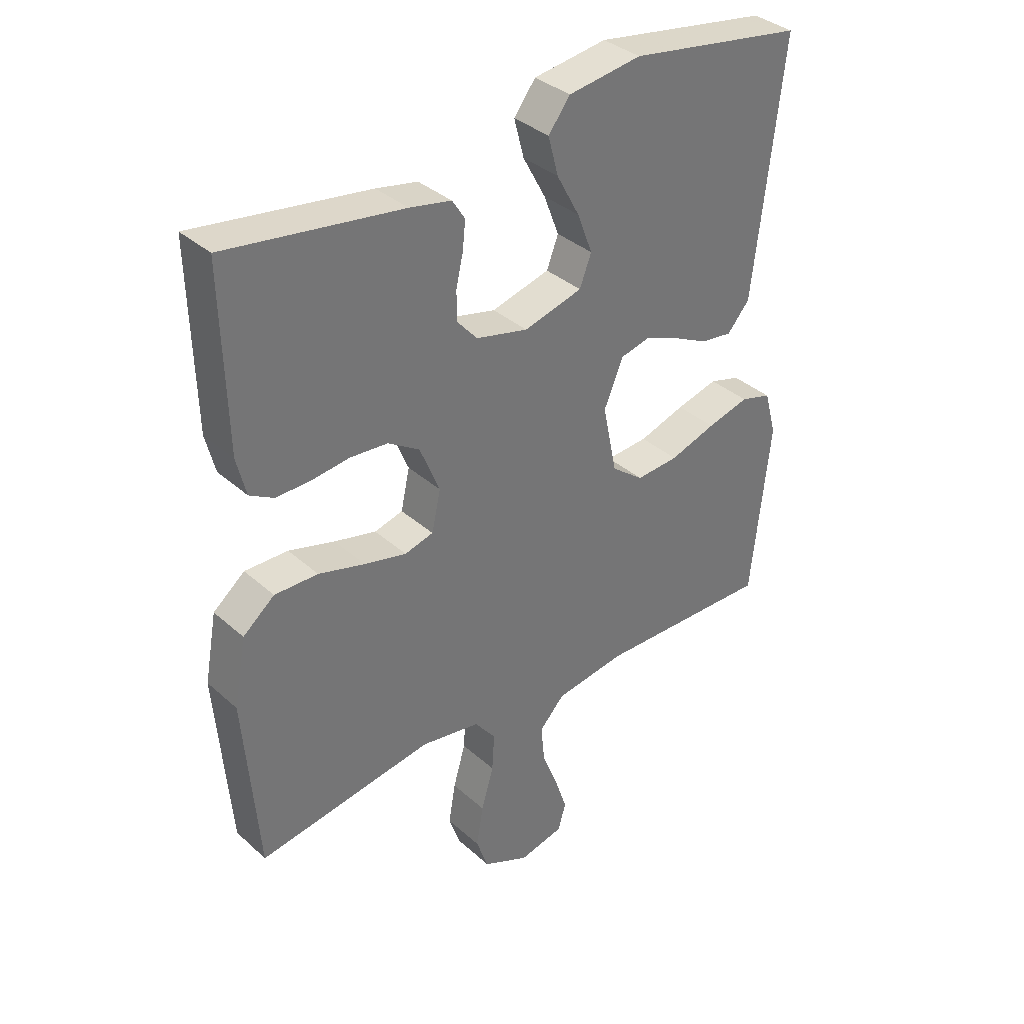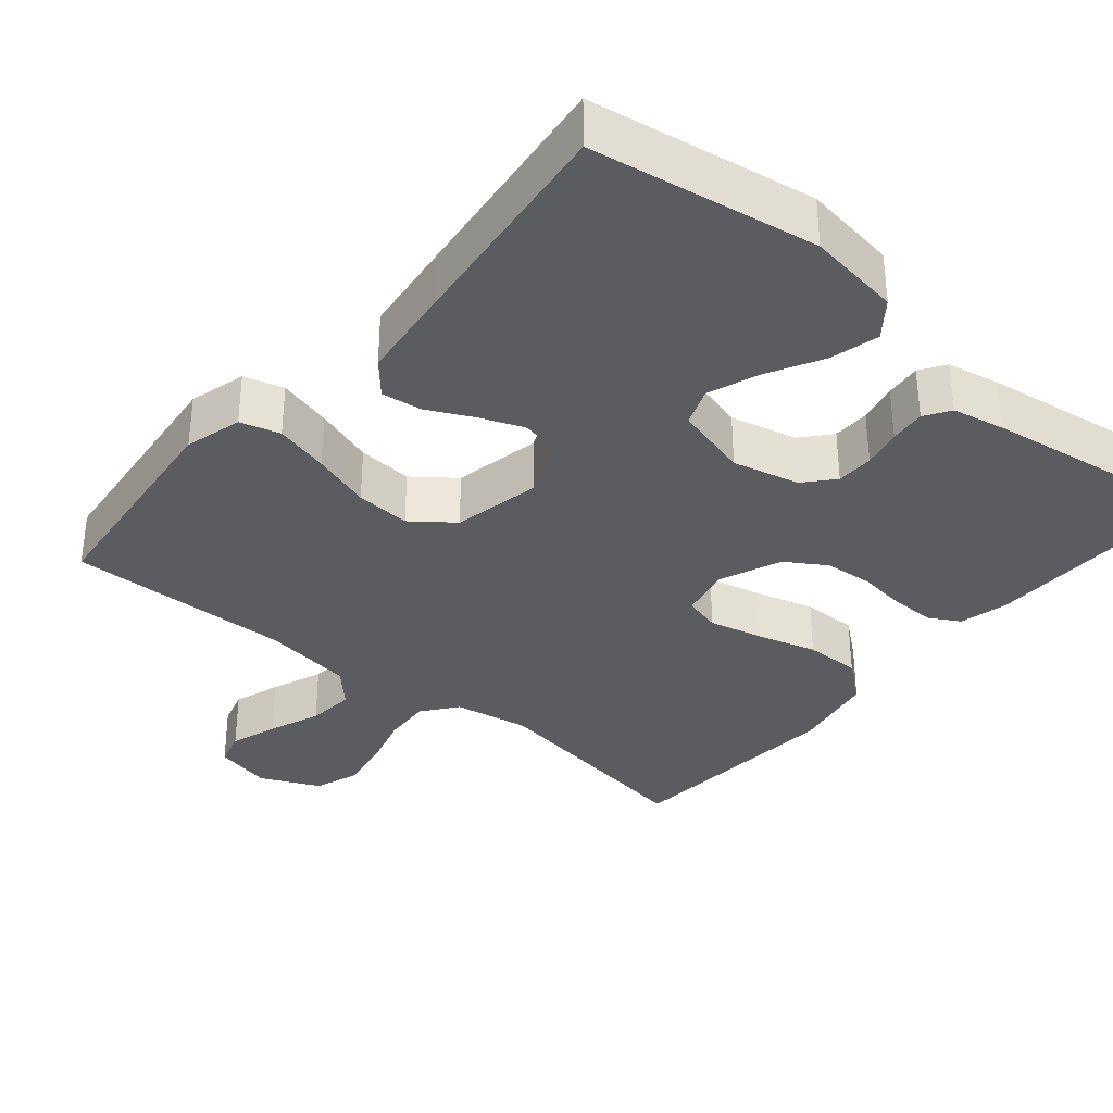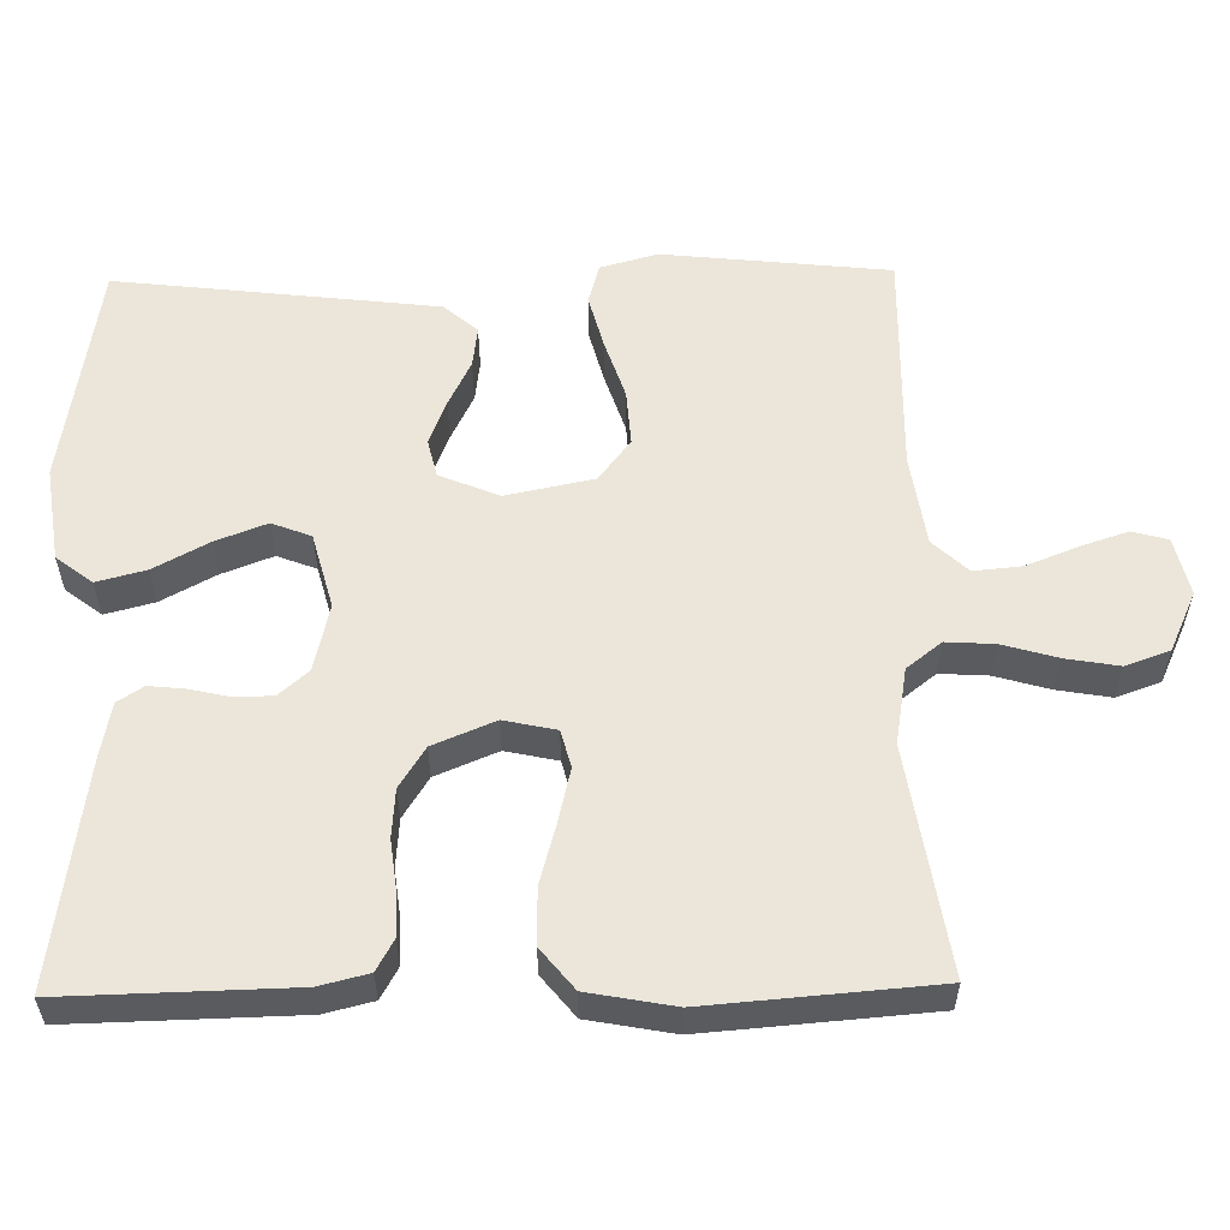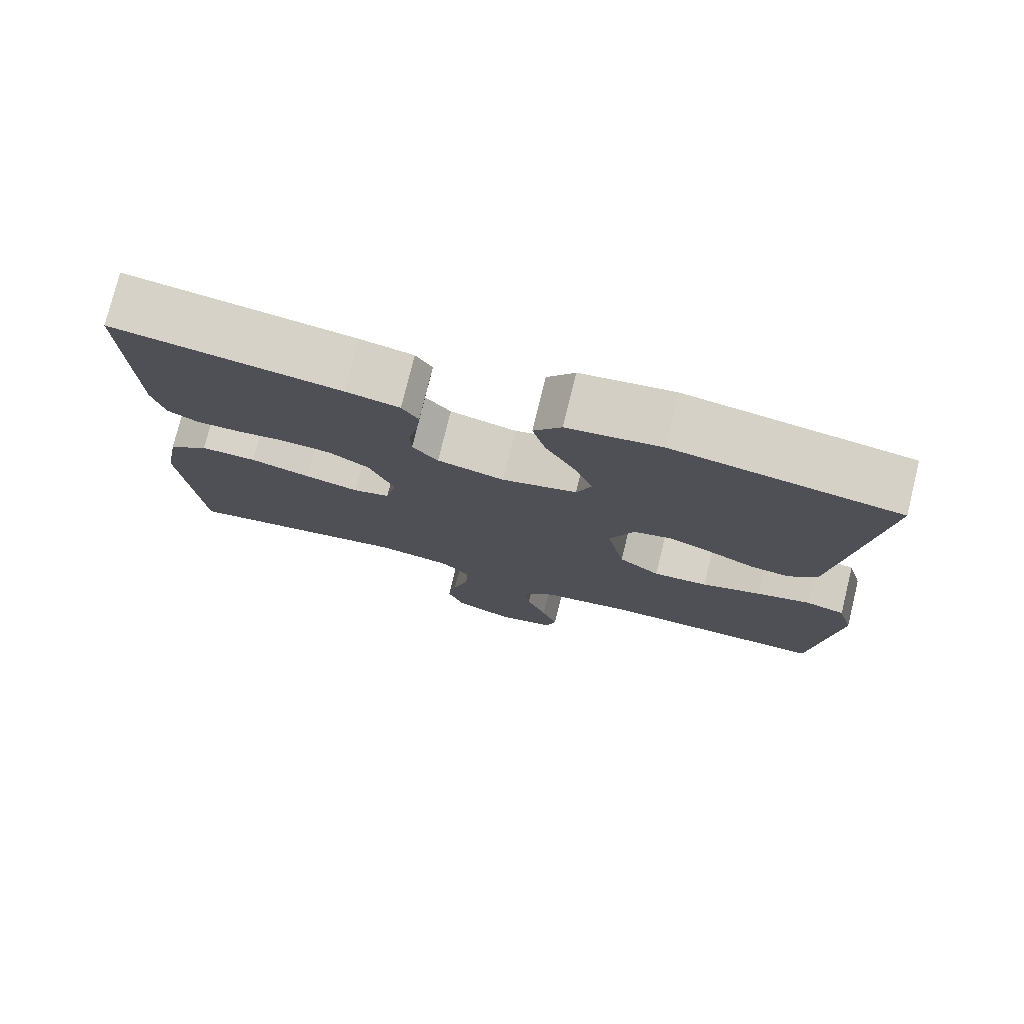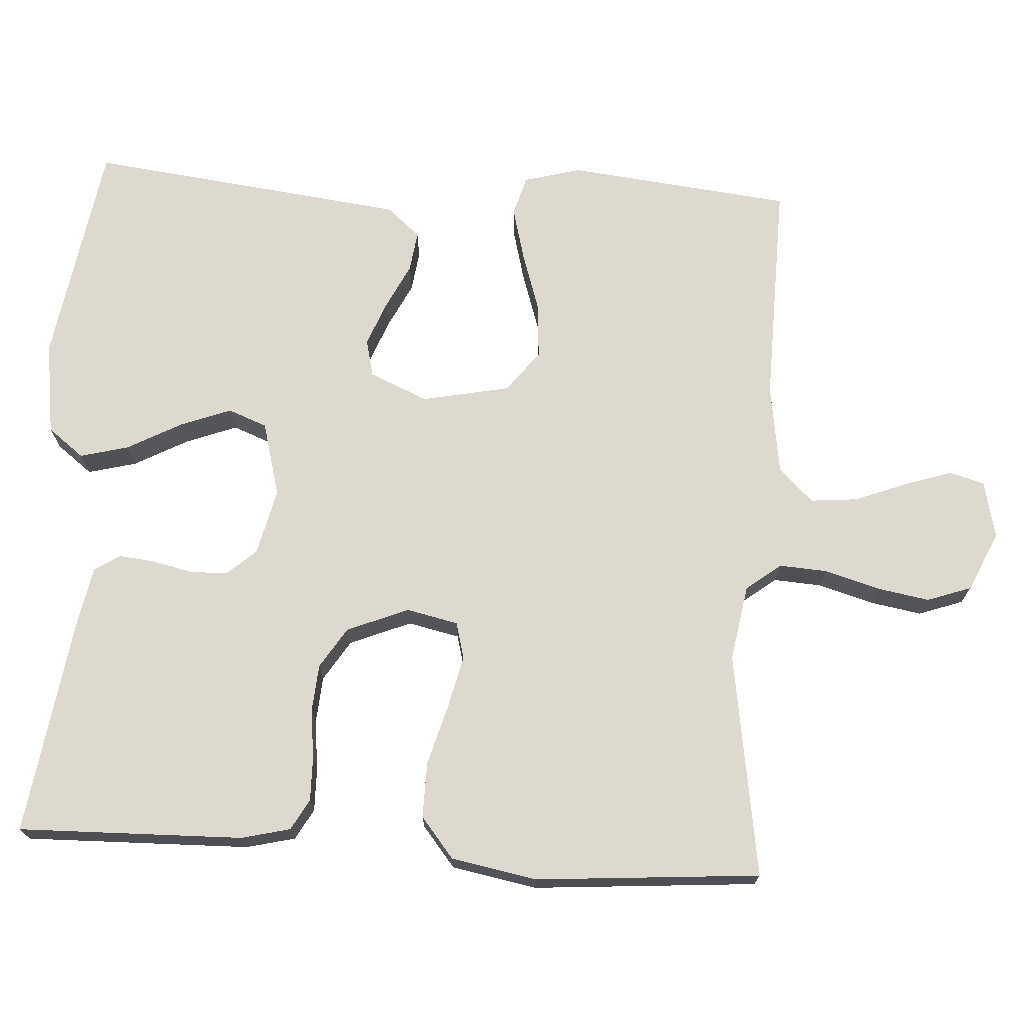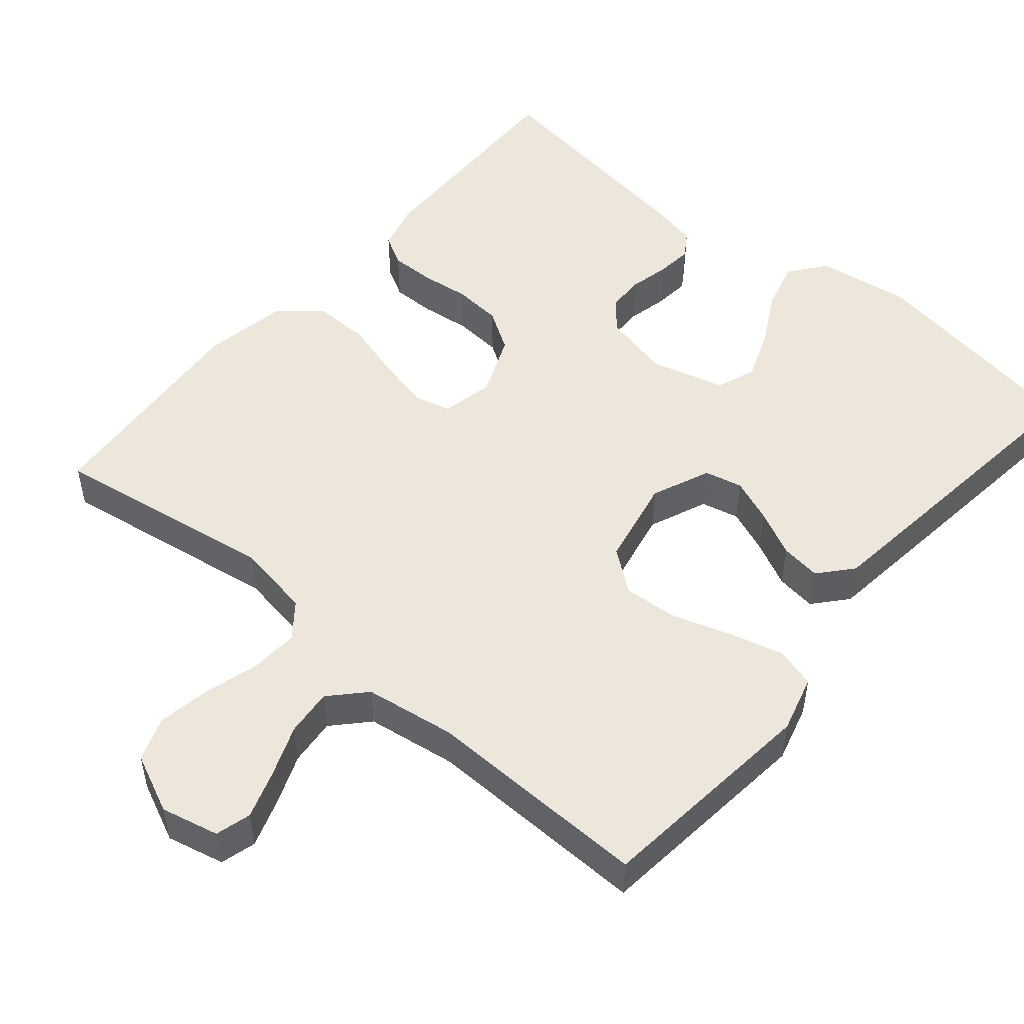
<metadata>
{"format":"obj","ext":"obj","renderer":"f3d","projection":"perspective","resolution":1024,"background":"white","views":[{"elev":35.6,"azim":139.3,"up":"+Z"},{"elev":-34.6,"azim":-40.0,"up":"+Y"},{"elev":56.9,"azim":89.0,"up":"+Y"},{"elev":76.9,"azim":-166.2,"up":"+Z"},{"elev":71.7,"azim":93.6,"up":"+Y"},{"elev":50.8,"azim":-139.7,"up":"+Y"}]}
</metadata>
<code>
v -0.5 0.07 -0.5
v -0.532 0.07 -0.2
v -0.511 0.07 -0.124
v -0.458 0.07 -0.109
v -0.386 0.07 -0.128
v -0.307 0.07 -0.154
v -0.234 0.07 -0.159
v -0.179 0.07 -0.117
v -0.155 0.07 0
v -0.188 0.07 0.078
v -0.238 0.07 0.09
v -0.297 0.07 0.067
v -0.358 0.07 0.037
v -0.412 0.07 0.03
v -0.45 0.07 0.074
v -0.465 0.07 0.2
v -0.5 0.07 0.5
v -0.2 0.07 0.548
v -0.075 0.07 0.53
v -0.038 0.07 0.482
v -0.055 0.07 0.417
v -0.094 0.07 0.345
v -0.12 0.07 0.277
v -0.1 0.07 0.225
v 0 0.07 0.198
v 0.089 0.07 0.219
v 0.123 0.07 0.258
v 0.124 0.07 0.308
v 0.112 0.07 0.361
v 0.107 0.07 0.409
v 0.129 0.07 0.443
v 0.2 0.07 0.457
v 0.5 0.07 0.5
v 0.493 0.07 0.2
v 0.477 0.07 0.135
v 0.436 0.07 0.112
v 0.377 0.07 0.113
v 0.312 0.07 0.121
v 0.248 0.07 0.116
v 0.194 0.07 0.082
v 0.16 0.07 0
v 0.175 0.07 -0.069
v 0.224 0.07 -0.082
v 0.296 0.07 -0.065
v 0.375 0.07 -0.043
v 0.449 0.07 -0.042
v 0.503 0.07 -0.086
v 0.524 0.07 -0.2
v 0.5 0.07 -0.5
v 0.2 0.07 -0.453
v 0.099 0.07 -0.47
v 0.063 0.07 -0.516
v 0.067 0.07 -0.58
v 0.088 0.07 -0.653
v 0.1 0.07 -0.723
v 0.079 0.07 -0.782
v 0 0.07 -0.818
v -0.077 0.07 -0.8
v -0.09 0.07 -0.753
v -0.069 0.07 -0.69
v -0.042 0.07 -0.621
v -0.036 0.07 -0.558
v -0.079 0.07 -0.512
v -0.2 0.07 -0.494
v -0.5 0 -0.5
v -0.532 0 -0.2
v -0.511 0 -0.124
v -0.458 0 -0.109
v -0.386 0 -0.128
v -0.307 0 -0.154
v -0.234 0 -0.159
v -0.179 0 -0.117
v -0.155 0 0
v -0.188 0 0.078
v -0.238 0 0.09
v -0.297 0 0.067
v -0.358 0 0.037
v -0.412 0 0.03
v -0.45 0 0.074
v -0.465 0 0.2
v -0.5 0 0.5
v -0.2 0 0.548
v -0.075 0 0.53
v -0.038 0 0.482
v -0.055 0 0.417
v -0.094 0 0.345
v -0.12 0 0.277
v -0.1 0 0.225
v 0 0 0.198
v 0.089 0 0.219
v 0.123 0 0.258
v 0.124 0 0.308
v 0.112 0 0.361
v 0.107 0 0.409
v 0.129 0 0.443
v 0.2 0 0.457
v 0.5 0 0.5
v 0.493 0 0.2
v 0.477 0 0.135
v 0.436 0 0.112
v 0.377 0 0.113
v 0.312 0 0.121
v 0.248 0 0.116
v 0.194 0 0.082
v 0.16 0 0
v 0.175 0 -0.069
v 0.224 0 -0.082
v 0.296 0 -0.065
v 0.375 0 -0.043
v 0.449 0 -0.042
v 0.503 0 -0.086
v 0.524 0 -0.2
v 0.5 0 -0.5
v 0.2 0 -0.453
v 0.099 0 -0.47
v 0.063 0 -0.516
v 0.067 0 -0.58
v 0.088 0 -0.653
v 0.1 0 -0.723
v 0.079 0 -0.782
v 0 0 -0.818
v -0.077 0 -0.8
v -0.09 0 -0.753
v -0.069 0 -0.69
v -0.042 0 -0.621
v -0.036 0 -0.558
v -0.079 0 -0.512
v -0.2 0 -0.494
f 58 59 60 61
f 56 57 58 61
f 56 61 62
f 53 54 55 56
f 52 53 56 62
f 51 52 62 63
f 47 48 49 50
f 47 50 51
f 44 45 46 47
f 43 44 47 51
f 42 43 51 63
f 35 36 37 38
f 35 38 39
f 34 35 39
f 33 34 39
f 32 33 39 40
f 28 29 30 31
f 27 28 31 32
f 19 20 21 22
f 19 22 23
f 18 19 23
f 17 18 23
f 16 17 23 24
f 12 13 14 15
f 11 12 15 16
f 10 11 16 24
f 3 4 5 6
f 1 2 3 6
f 64 1 6 7
f 41 42 63 64
f 41 64 7 8
f 27 32 40 41
f 26 27 41 8
f 25 26 8 9
f 9 10 24 25
f 125 124 123 122
f 125 122 121 120
f 126 125 120
f 120 119 118 117
f 126 120 117 116
f 127 126 116 115
f 114 113 112 111
f 115 114 111
f 111 110 109 108
f 115 111 108 107
f 127 115 107 106
f 102 101 100 99
f 103 102 99
f 103 99 98
f 103 98 97
f 104 103 97 96
f 95 94 93 92
f 96 95 92 91
f 86 85 84 83
f 87 86 83
f 87 83 82
f 87 82 81
f 88 87 81 80
f 79 78 77 76
f 80 79 76 75
f 88 80 75 74
f 70 69 68 67
f 70 67 66 65
f 71 70 65 128
f 128 127 106 105
f 72 71 128 105
f 105 104 96 91
f 72 105 91 90
f 73 72 90 89
f 89 88 74 73
f 1 65 66 2
f 2 66 67 3
f 3 67 68 4
f 4 68 69 5
f 5 69 70 6
f 6 70 71 7
f 7 71 72 8
f 8 72 73 9
f 9 73 74 10
f 10 74 75 11
f 11 75 76 12
f 12 76 77 13
f 13 77 78 14
f 14 78 79 15
f 15 79 80 16
f 16 80 81 17
f 17 81 82 18
f 18 82 83 19
f 19 83 84 20
f 20 84 85 21
f 21 85 86 22
f 22 86 87 23
f 23 87 88 24
f 24 88 89 25
f 25 89 90 26
f 26 90 91 27
f 27 91 92 28
f 28 92 93 29
f 29 93 94 30
f 30 94 95 31
f 31 95 96 32
f 32 96 97 33
f 33 97 98 34
f 34 98 99 35
f 35 99 100 36
f 36 100 101 37
f 37 101 102 38
f 38 102 103 39
f 39 103 104 40
f 40 104 105 41
f 41 105 106 42
f 42 106 107 43
f 43 107 108 44
f 44 108 109 45
f 45 109 110 46
f 46 110 111 47
f 47 111 112 48
f 48 112 113 49
f 49 113 114 50
f 50 114 115 51
f 51 115 116 52
f 52 116 117 53
f 53 117 118 54
f 54 118 119 55
f 55 119 120 56
f 56 120 121 57
f 57 121 122 58
f 58 122 123 59
f 59 123 124 60
f 60 124 125 61
f 61 125 126 62
f 62 126 127 63
f 63 127 128 64
f 64 128 65 1

</code>
